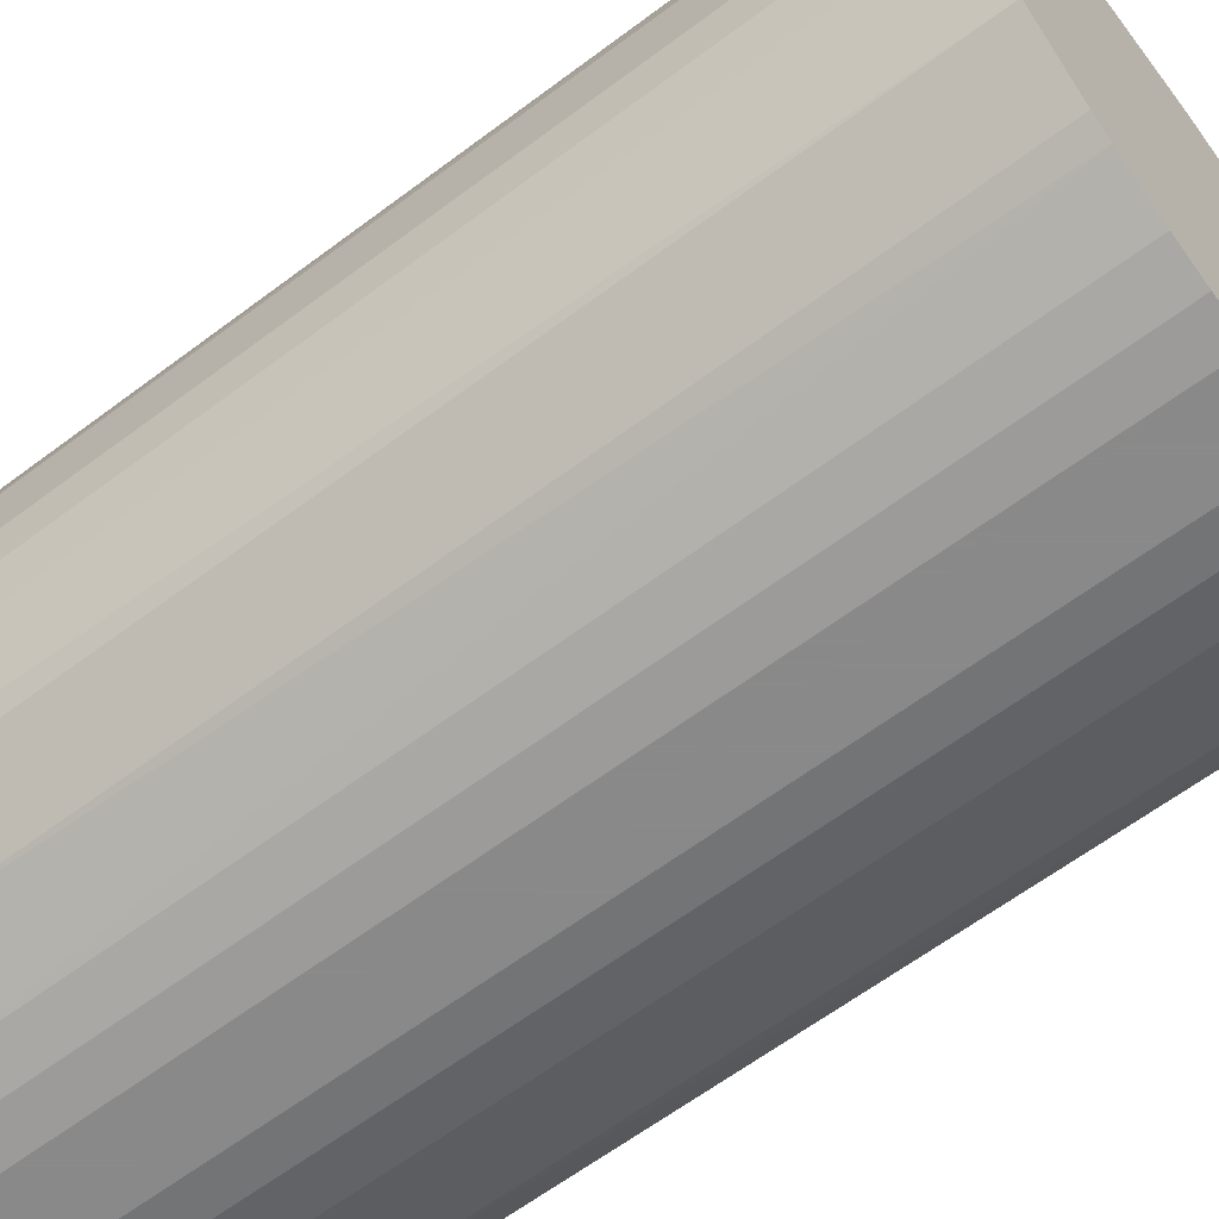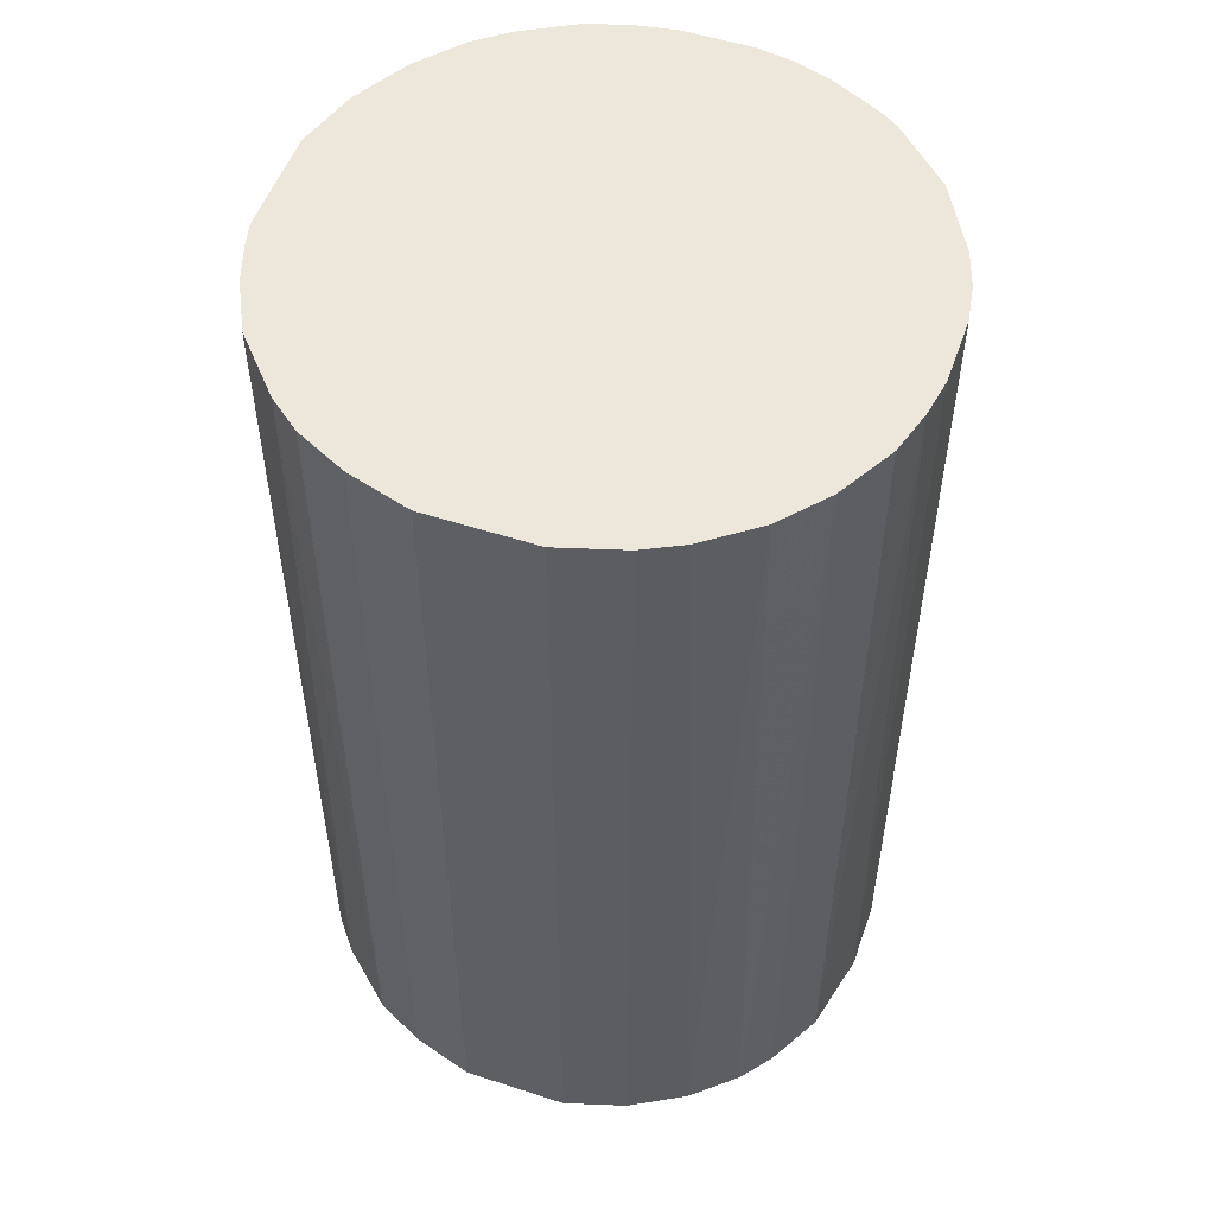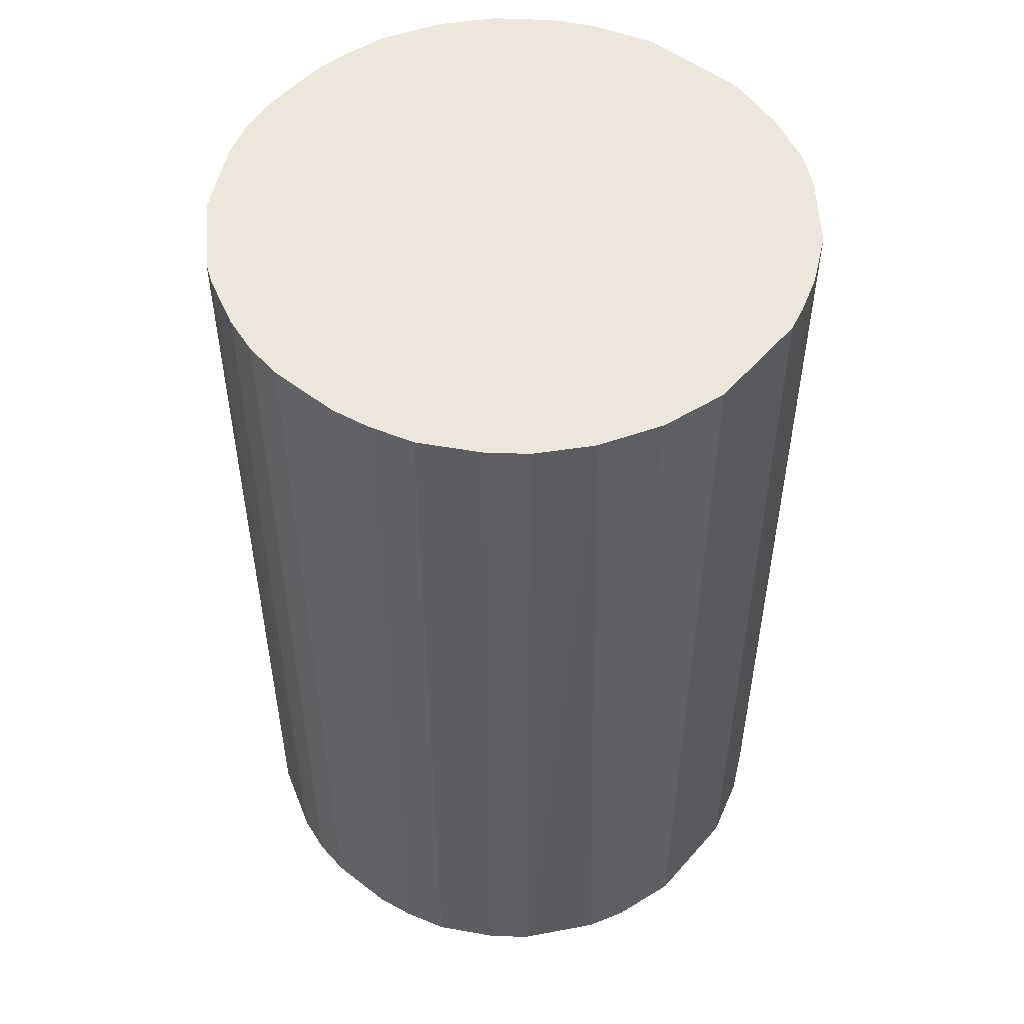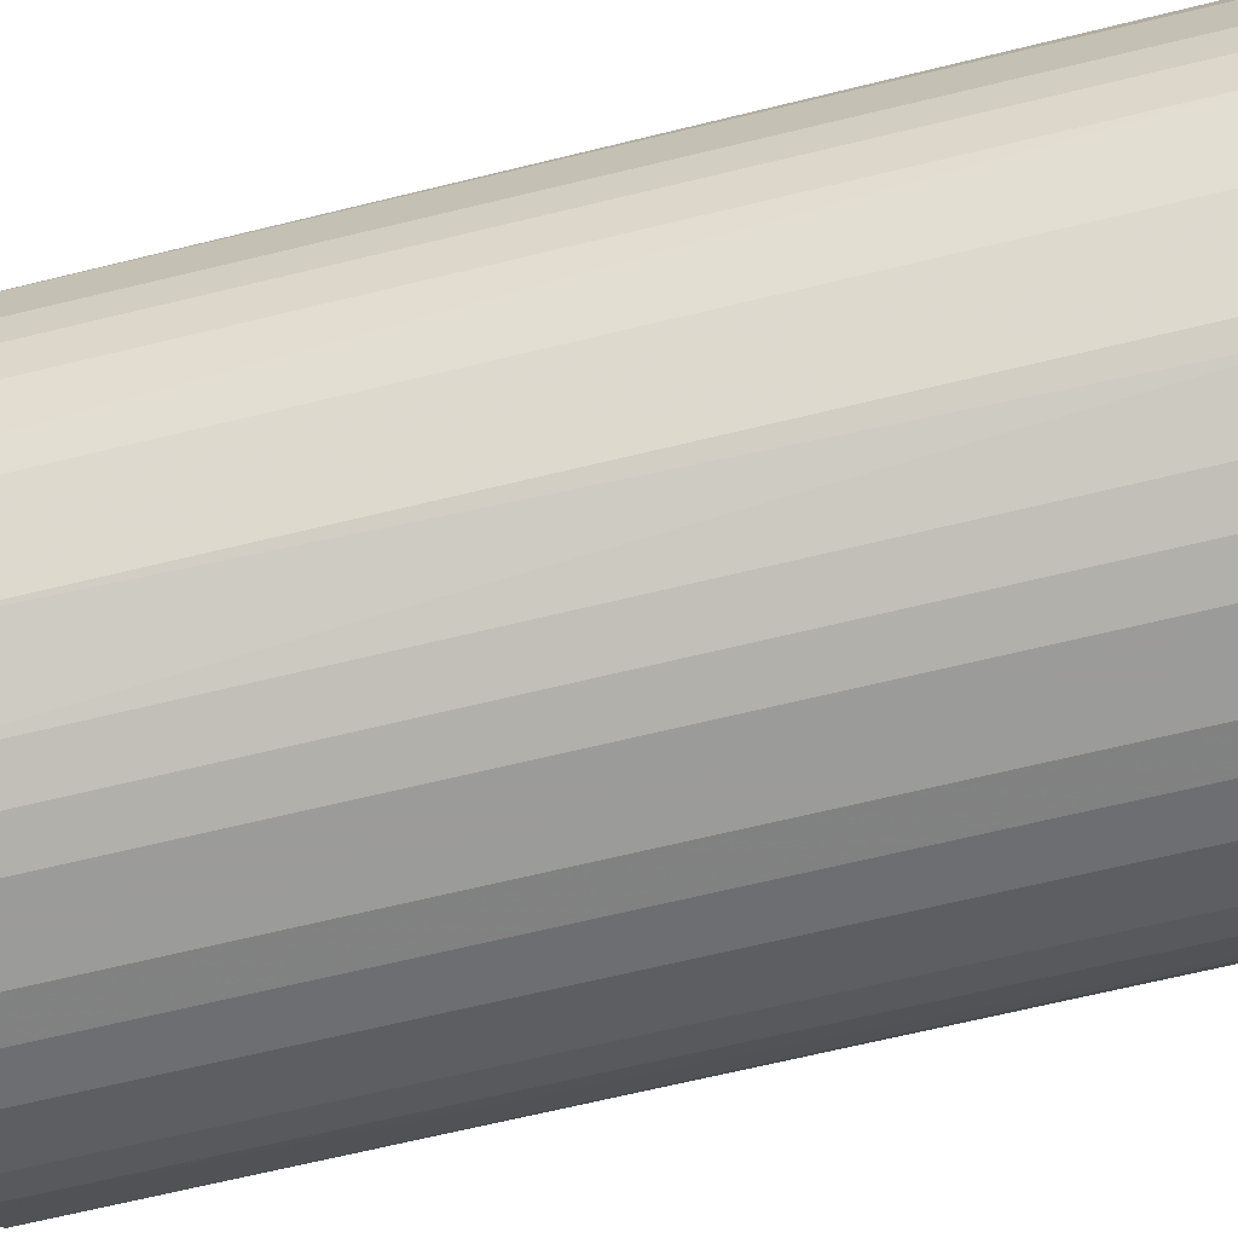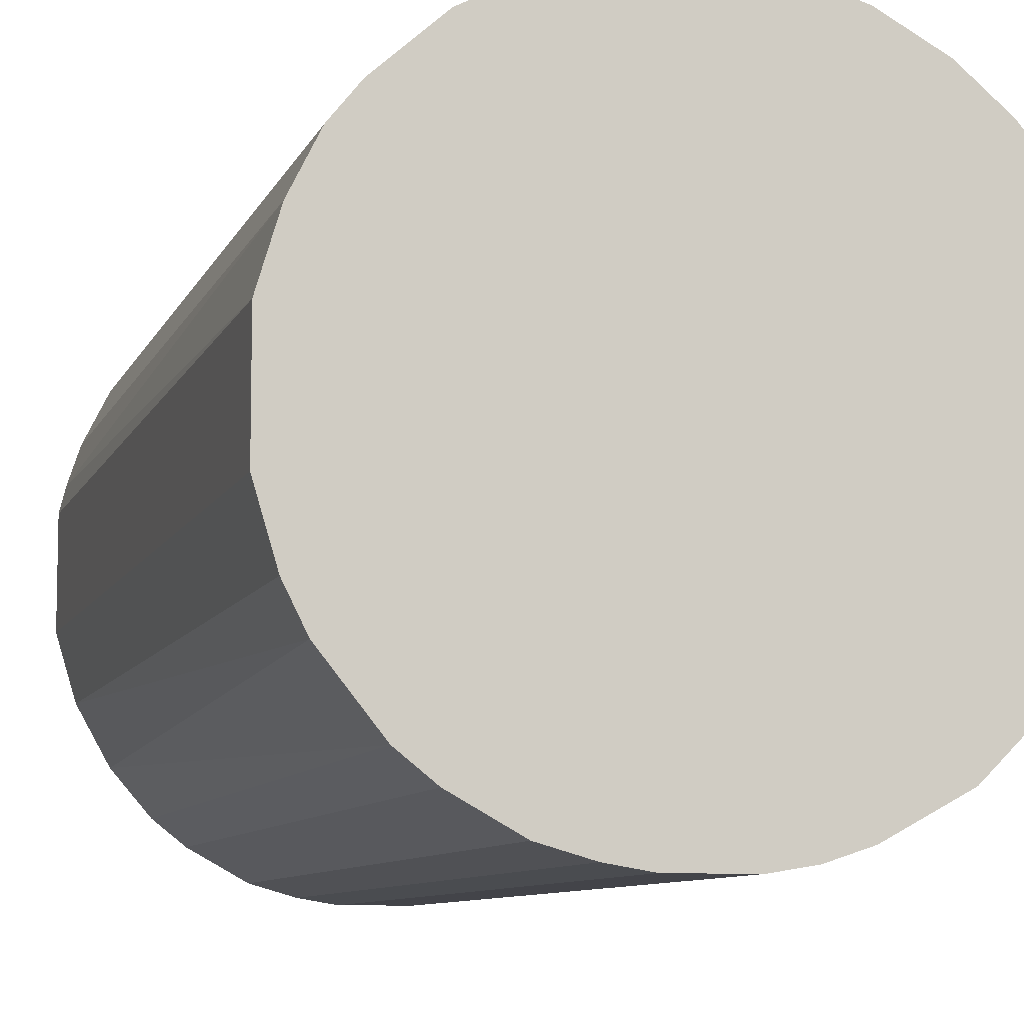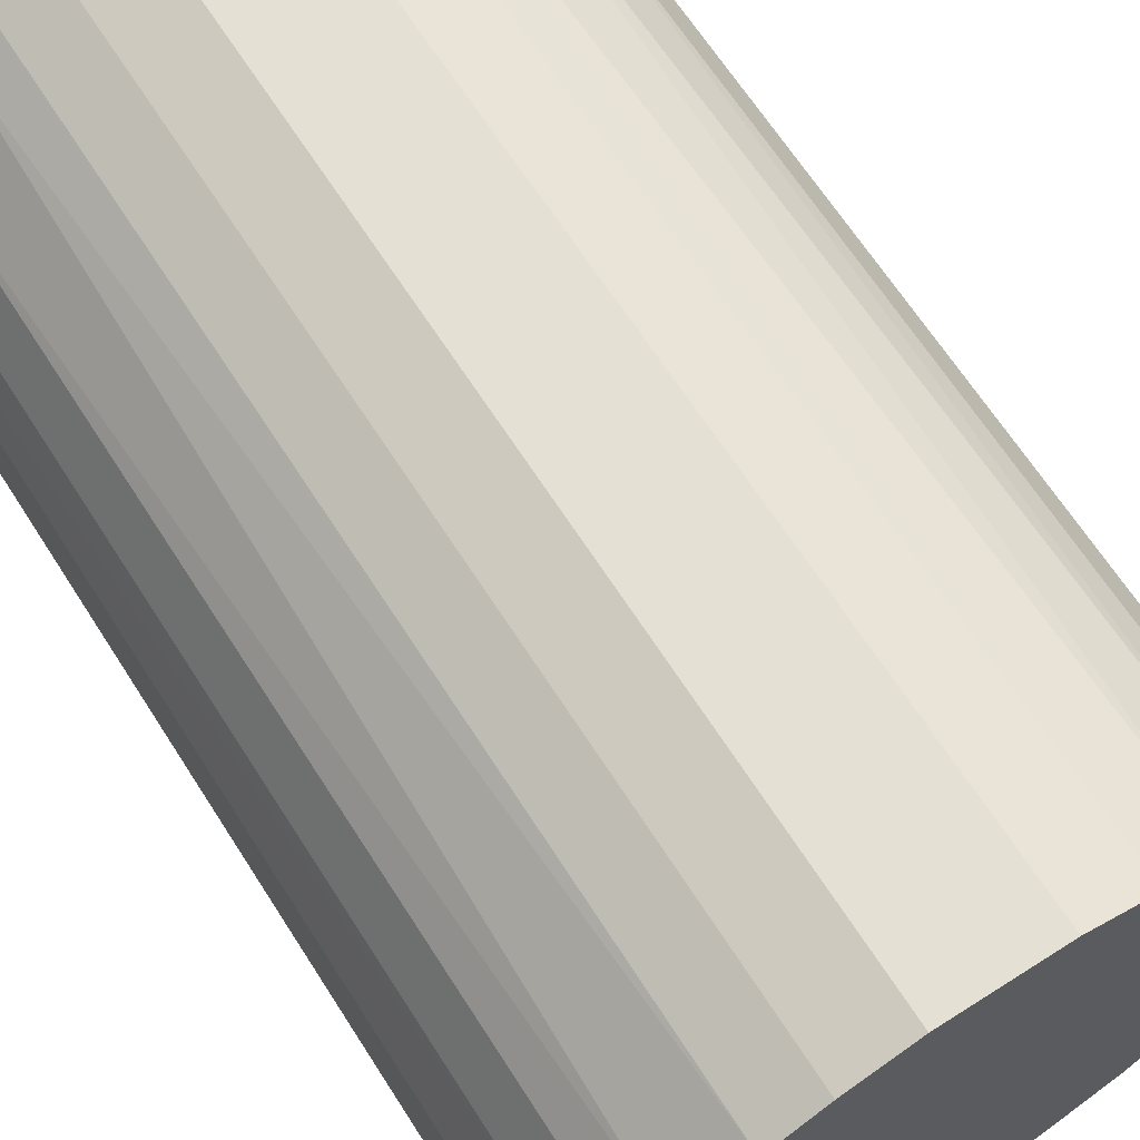
<metadata>
{"format":"obj","ext":"obj","renderer":"f3d","projection":"perspective","resolution":1024,"background":"white","views":[{"elev":-63.3,"azim":-52.9,"up":"+Y"},{"elev":52.9,"azim":-160.8,"up":"+Z"},{"elev":51.9,"azim":39.9,"up":"+Z"},{"elev":-69.6,"azim":-76.5,"up":"+Y"},{"elev":-8.5,"azim":164.5,"up":"+Y"},{"elev":66.0,"azim":147.4,"up":"+Y"}]}
</metadata>
<code>
o convex_0
v -0.022 -0.002657 -0.03467
v 0.02187 0.003943 0.03467
v 0.0214 0.005828 0.03467
v -0.02152 -0.005487 0.03467
v 0.00536 -0.02152 -0.03467
v 0.003943 0.02187 -0.03467
v -0.01162 0.01904 0.03467
v -0.002657 -0.022 0.03467
v 0.02187 0.003943 -0.03467
v 0.0181 -0.01303 0.03467
v -0.0135 -0.01775 -0.03467
v -0.01822 0.0129 -0.03467
v 0.01243 0.01856 0.03467
v 0.02045 -0.008789 -0.03467
v -0.02058 0.008662 0.03467
v 0.01668 0.01479 -0.03467
v -0.01775 -0.0135 0.03467
v -0.008789 0.02045 -0.03467
v -0.00407 0.02187 0.03467
v 0.0129 -0.01822 0.03467
v 0.01527 -0.01633 -0.03467
v 0.02187 -0.00407 0.03467
v -0.005487 -0.02152 -0.03467
v -0.0187 -0.01209 -0.03467
v -0.01209 -0.01869 0.03467
v 0.01857 0.01244 0.03467
v 0.003943 0.02187 0.03467
v -0.022 0.002526 -0.03467
v 0.00536 -0.02152 0.03467
v 0.008662 0.02045 -0.03467
v -0.022 0.002526 0.03467
v -0.01539 0.01621 0.03467
v 0.02045 0.008658 -0.03467
v -0.01303 0.01809 -0.03467
v 0.008662 -0.02058 -0.03467
v -0.00407 0.02187 -0.03467
v 0.02187 -0.00407 -0.03467
v -0.02058 0.008662 -0.03467
v 0.00253 -0.022 -0.03467
v -0.008317 -0.02058 0.03467
v 0.01243 0.01856 -0.03467
v -0.02058 -0.008317 -0.03467
v 0.02045 -0.008789 0.03467
v 0.01904 -0.01162 -0.03467
v -0.01822 0.0129 0.03467
v -0.008317 -0.02058 -0.03467
v -0.02058 -0.008317 0.03467
v 0.008662 -0.02058 0.03467
v 0.01479 0.01667 0.03467
v 0.008662 0.02045 0.03467
v -0.01633 0.01527 -0.03467
v 0.01857 0.01244 -0.03467
v -0.008789 0.02045 0.03467
v 0.01527 -0.01633 0.03467
v -0.002657 -0.022 -0.03467
v 0.00253 -0.022 0.03467
v -0.022 -0.002657 0.03467
v 0.0129 -0.01822 -0.03467
v -0.02152 0.00536 0.03467
v -0.01775 -0.0135 -0.03467
v -0.0135 -0.01775 0.03467
v 0.02045 0.008658 0.03467
v -0.005487 -0.02152 0.03467
v -0.02152 -0.005487 -0.03467
f 42 4 64
f 2 3 4
f 5 1 6
f 4 3 7
f 2 4 8
f 3 2 9
f 5 6 9
f 2 8 10
f 1 5 11
f 6 1 12
f 7 3 13
f 5 9 14
f 4 7 15
f 9 6 16
f 8 4 17
f 6 12 18
f 7 13 19
f 10 8 20
f 5 14 21
f 9 2 22
f 2 10 22
f 11 5 23
f 1 11 24
f 8 17 25
f 13 3 26
f 6 19 27
f 19 13 27
f 12 1 28
f 20 8 29
f 16 6 30
f 6 27 30
f 4 15 31
f 28 1 31
f 15 7 32
f 3 9 33
f 9 16 33
f 7 18 34
f 18 12 34
f 32 7 34
f 5 21 35
f 29 5 35
f 6 18 36
f 19 6 36
f 18 19 36
f 14 9 37
f 9 22 37
f 22 14 37
f 15 12 38
f 12 28 38
f 23 5 39
f 5 29 39
f 8 25 40
f 16 30 41
f 30 13 41
f 1 24 42
f 22 10 43
f 14 22 43
f 21 14 44
f 10 21 44
f 43 10 44
f 14 43 44
f 12 15 45
f 15 32 45
f 11 23 46
f 25 11 46
f 23 40 46
f 40 25 46
f 17 4 47
f 24 17 47
f 4 42 47
f 42 24 47
f 20 29 48
f 35 20 48
f 29 35 48
f 13 26 49
f 26 16 49
f 41 13 49
f 16 41 49
f 27 13 50
f 13 30 50
f 30 27 50
f 34 12 51
f 32 34 51
f 12 45 51
f 45 32 51
f 16 26 52
f 33 16 52
f 26 33 52
f 18 7 53
f 7 19 53
f 19 18 53
f 10 20 54
f 21 10 54
f 20 21 54
f 8 23 55
f 23 39 55
f 39 8 55
f 29 8 56
f 8 39 56
f 39 29 56
f 1 4 57
f 31 1 57
f 4 31 57
f 21 20 58
f 35 21 58
f 20 35 58
f 31 15 59
f 28 31 59
f 15 38 59
f 38 28 59
f 11 17 60
f 24 11 60
f 17 24 60
f 17 11 61
f 25 17 61
f 11 25 61
f 26 3 62
f 3 33 62
f 33 26 62
f 23 8 63
f 8 40 63
f 40 23 63
f 4 1 64
f 1 42 64

</code>
